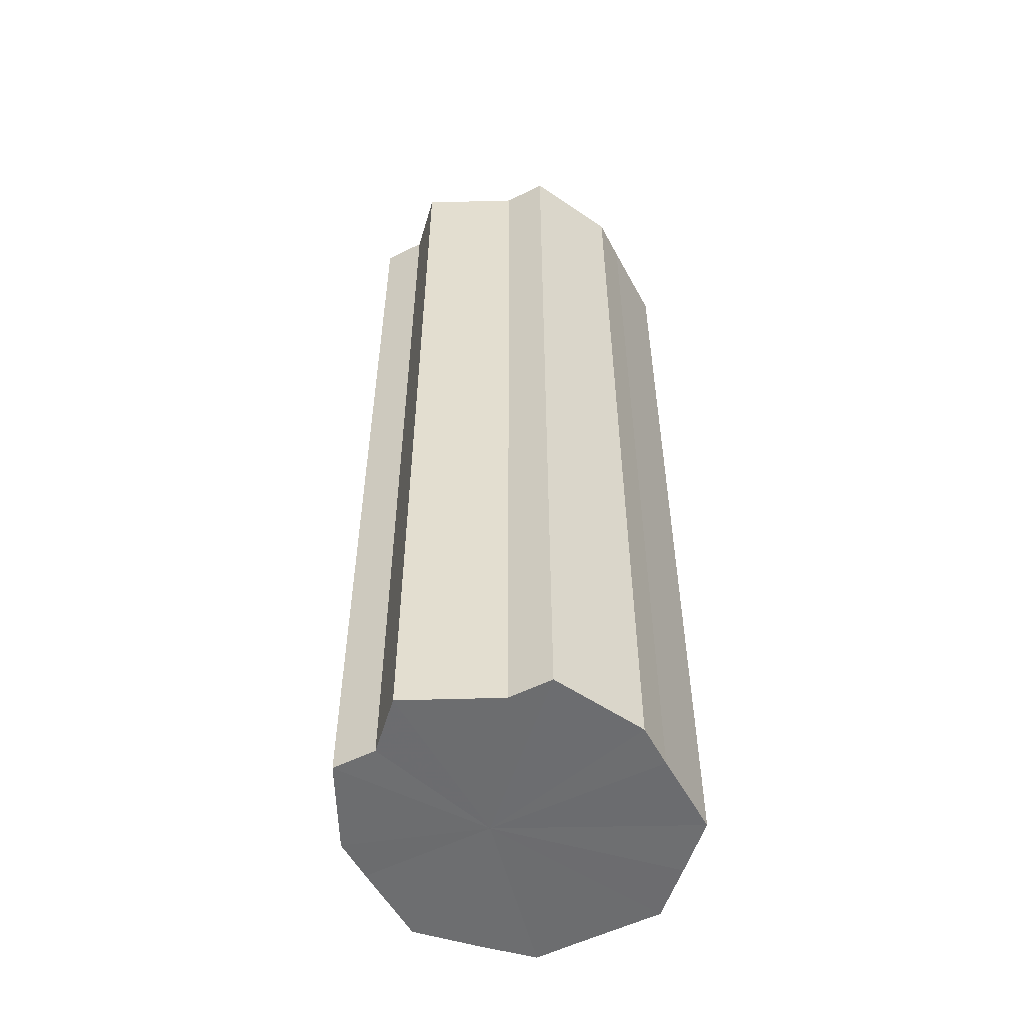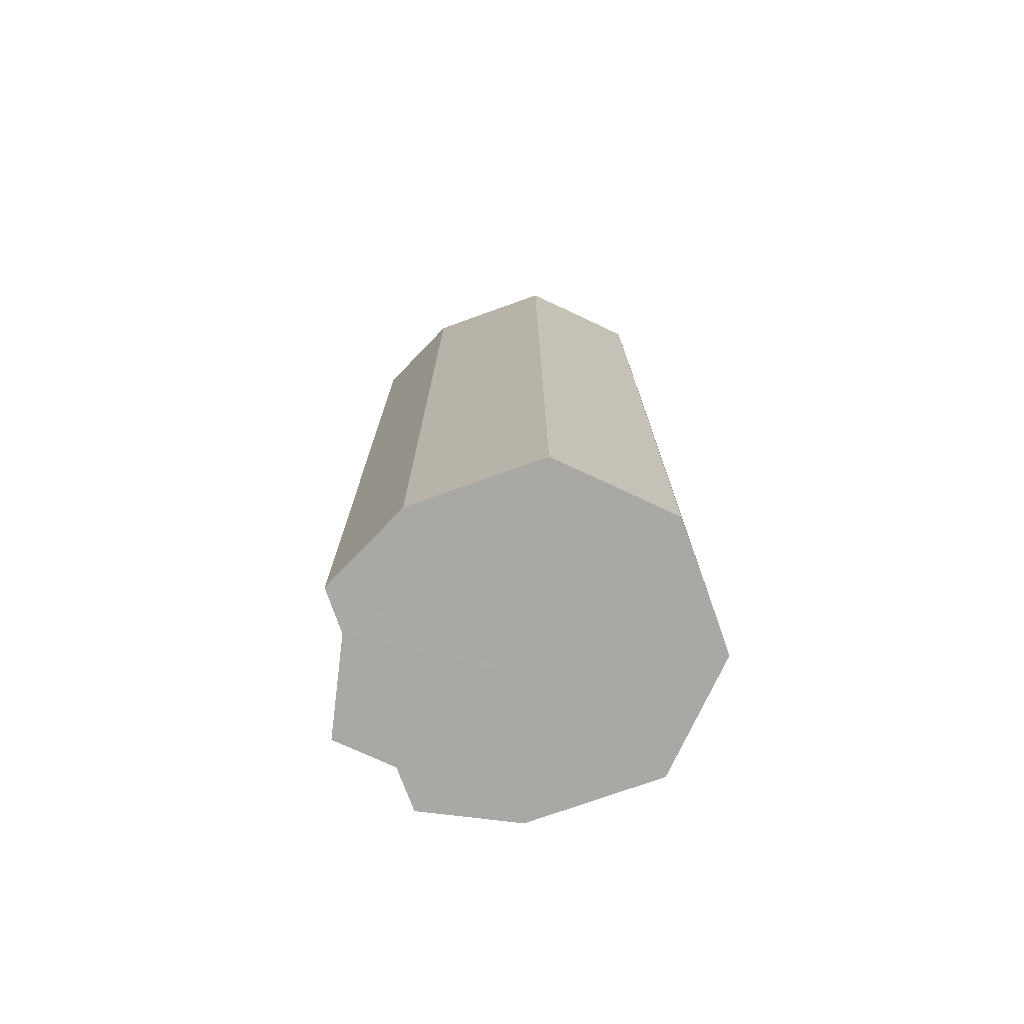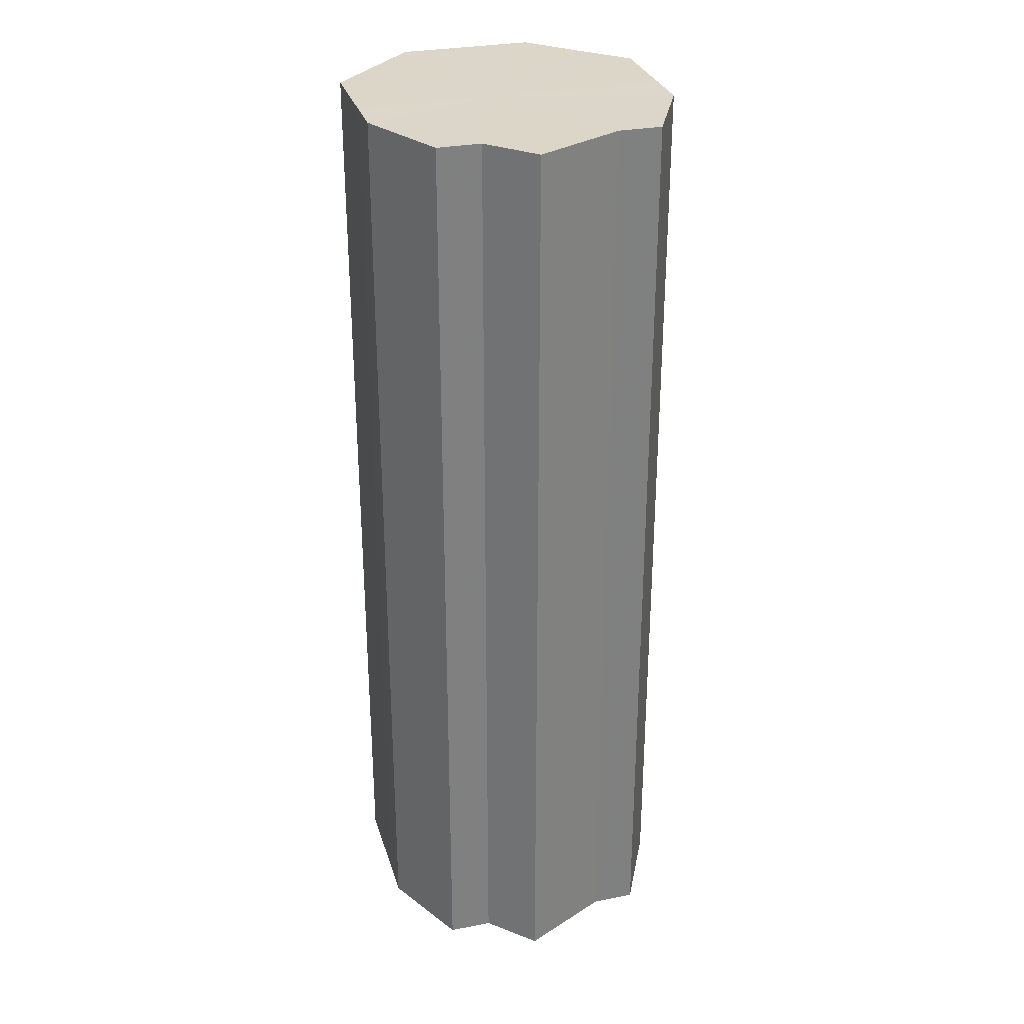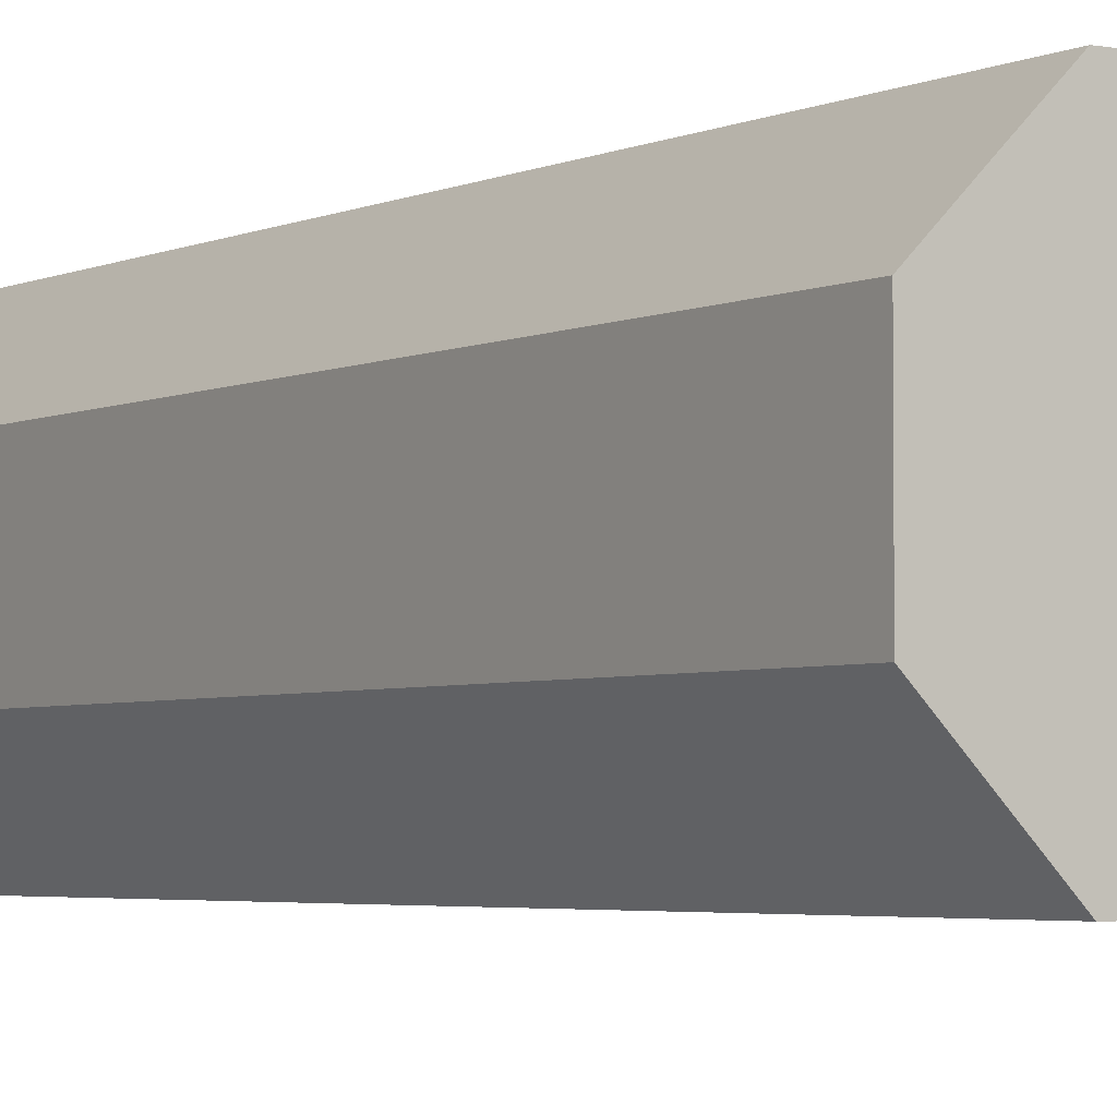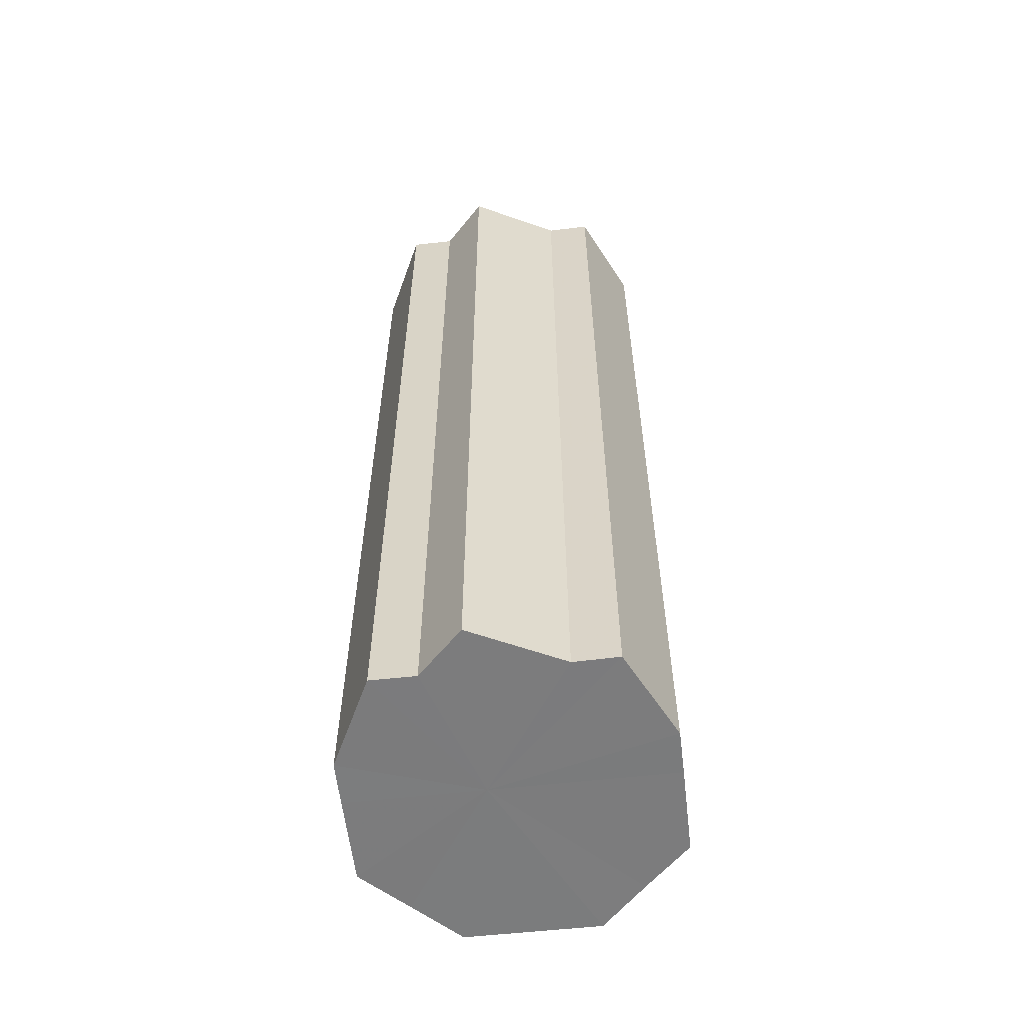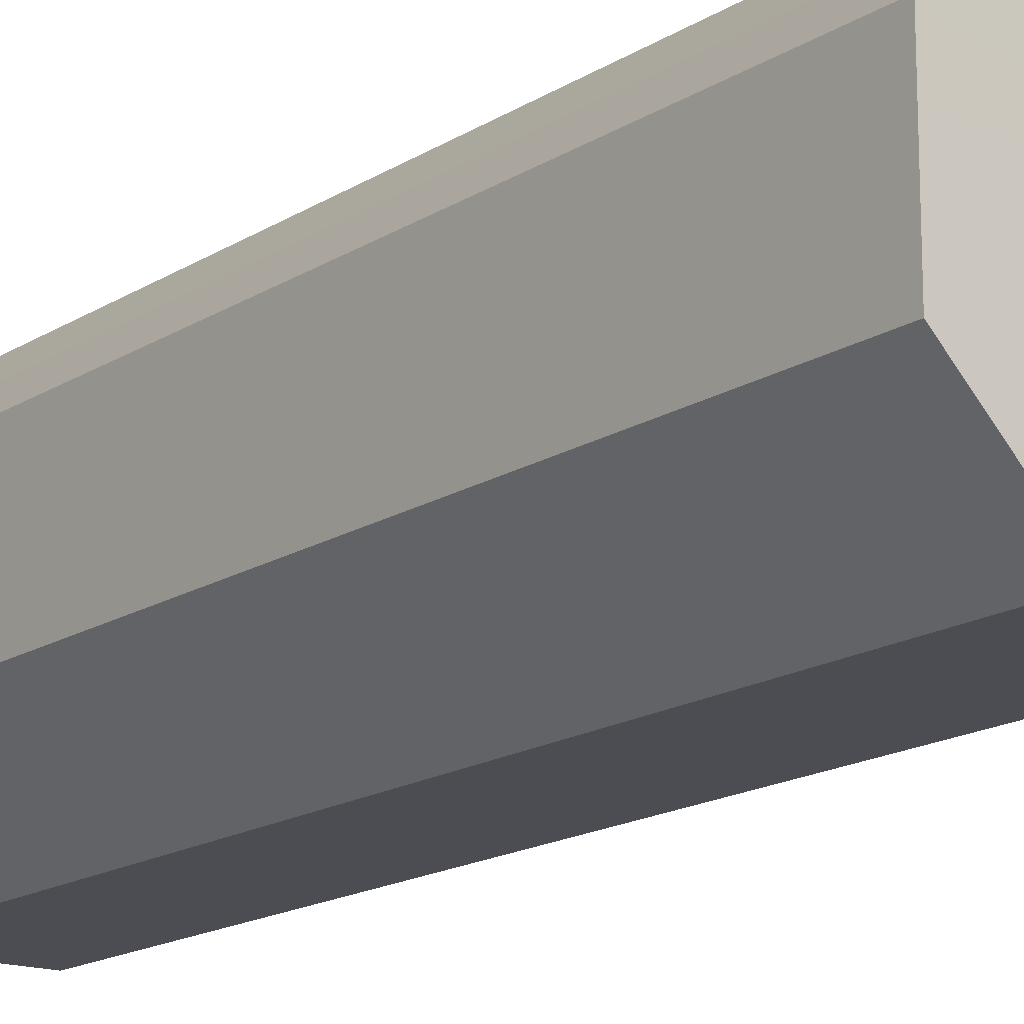
<metadata>
{"format":"obj","ext":"obj","renderer":"f3d","projection":"perspective","resolution":1024,"background":"white","views":[{"elev":-54.0,"azim":-62.1,"up":"+Z"},{"elev":-75.1,"azim":19.7,"up":"+Z"},{"elev":30.1,"azim":-106.0,"up":"+Z"},{"elev":-3.5,"azim":146.6,"up":"+Y"},{"elev":-58.7,"azim":-83.4,"up":"+Z"},{"elev":-16.4,"azim":142.0,"up":"+Y"}]}
</metadata>
<code>
o 25897
v 2242 1873 7.102
v 2242 1873 7.102
v 2242 1873 6.886
v 2242 1873 7.102
v 2242 1873 6.886
v 2242 1873 7.102
v 2242 1873 6.886
v 2242 1873 7.102
v 2242 1873 6.886
v 2242 1873 7.102
v 2242 1873 6.886
v 2242 1873 7.102
v 2242 1873 6.886
v 2242 1873 7.102
v 2242 1873 6.886
v 2242 1873 7.102
v 2242 1873 6.886
v 2242 1873 7.102
v 2242 1873 6.886
v 2242 1873 7.102
v 2242 1873 6.886
v 2242 1873 7.102
v 2242 1873 6.886
v 2242 1873 7.102
v 2242 1873 6.886
v 2242 1873 7.102
v 2242 1873 6.886
v 2242 1873 7.102
v 2242 1873 6.886
v 2242 1873 7.102
v 2242 1873 6.886
v 2242 1873 6.886
v 2242 1873 6.886
v 2242 1873 7.102
v 2242 1873 6.886
v 2242 1873 7.102
v 2242 1873 6.886
v 2242 1873 6.886
v 2242 1873 7.102
v 2242 1873 6.886
v 2242 1873 7.102
v 2242 1873 7.102
v 2242 1873 6.886
v 2242 1873 6.886
v 2242 1873 7.102
v 2242 1873 6.886
v 2242 1873 7.102
v 2242 1873 7.102
v 2242 1873 6.886
v 2242 1873 6.886
v 2242 1873 7.102
v 2242 1873 6.886
v 2242 1873 7.102
v 2242 1873 7.102
v 2242 1873 6.886
v 2242 1873 6.886
v 2242 1873 7.102
v 2242 1873 6.886
v 2242 1873 7.102
v 2242 1873 7.102
v 2242 1873 6.886
v 2242 1873 6.886
v 2242 1873 7.102
v 2242 1873 7.102
v 2242 1873 7.102
v 2242 1873 7.102
v 2242 1873 7.102
v 2242 1873 7.102
v 2242 1873 7.102
v 2242 1873 7.102
v 2242 1873 7.102
v 2242 1873 7.102
v 2242 1873 7.102
v 2242 1873 7.102
v 2242 1873 7.102
v 2242 1873 7.102
v 2242 1873 7.102
v 2242 1873 7.102
v 2242 1873 7.102
v 2242 1873 7.102
v 2242 1873 7.102
v 2242 1873 6.886
v 2242 1873 6.886
v 2242 1873 6.886
v 2242 1873 6.886
v 2242 1873 6.886
v 2242 1873 6.886
v 2242 1873 6.886
v 2242 1873 6.886
v 2242 1873 6.886
v 2242 1873 6.886
v 2242 1873 6.886
v 2242 1873 6.886
v 2242 1873 6.886
v 2242 1873 6.886
v 2242 1873 6.886
v 2242 1873 6.886
v 2242 1873 6.886
f 1 2 3
f 2 4 5
f 6 1 7
f 4 8 9
f 10 6 11
f 8 12 13
f 14 10 15
f 12 16 17
f 18 14 19
f 16 20 21
f 22 18 23
f 20 24 25
f 26 22 27
f 24 28 29
f 30 26 31
f 28 30 32
f 33 34 35
f 35 36 37
f 38 39 33
f 40 41 38
f 37 42 43
f 44 45 40
f 46 47 44
f 43 48 49
f 50 51 46
f 52 53 50
f 49 54 55
f 56 57 52
f 58 59 56
f 55 60 61
f 62 63 58
f 61 64 62
f 65 66 67
f 65 68 66
f 65 67 69
f 65 70 68
f 65 69 71
f 65 72 70
f 65 71 73
f 65 74 72
f 65 73 75
f 65 76 74
f 65 75 77
f 65 78 76
f 65 77 79
f 65 80 78
f 65 79 81
f 65 81 80
f 82 83 84
f 82 85 83
f 82 84 86
f 82 87 85
f 82 86 88
f 82 89 87
f 82 88 90
f 82 91 89
f 82 90 92
f 82 93 91
f 82 92 94
f 82 95 93
f 82 94 96
f 82 97 95
f 82 96 98
f 82 98 97

</code>
